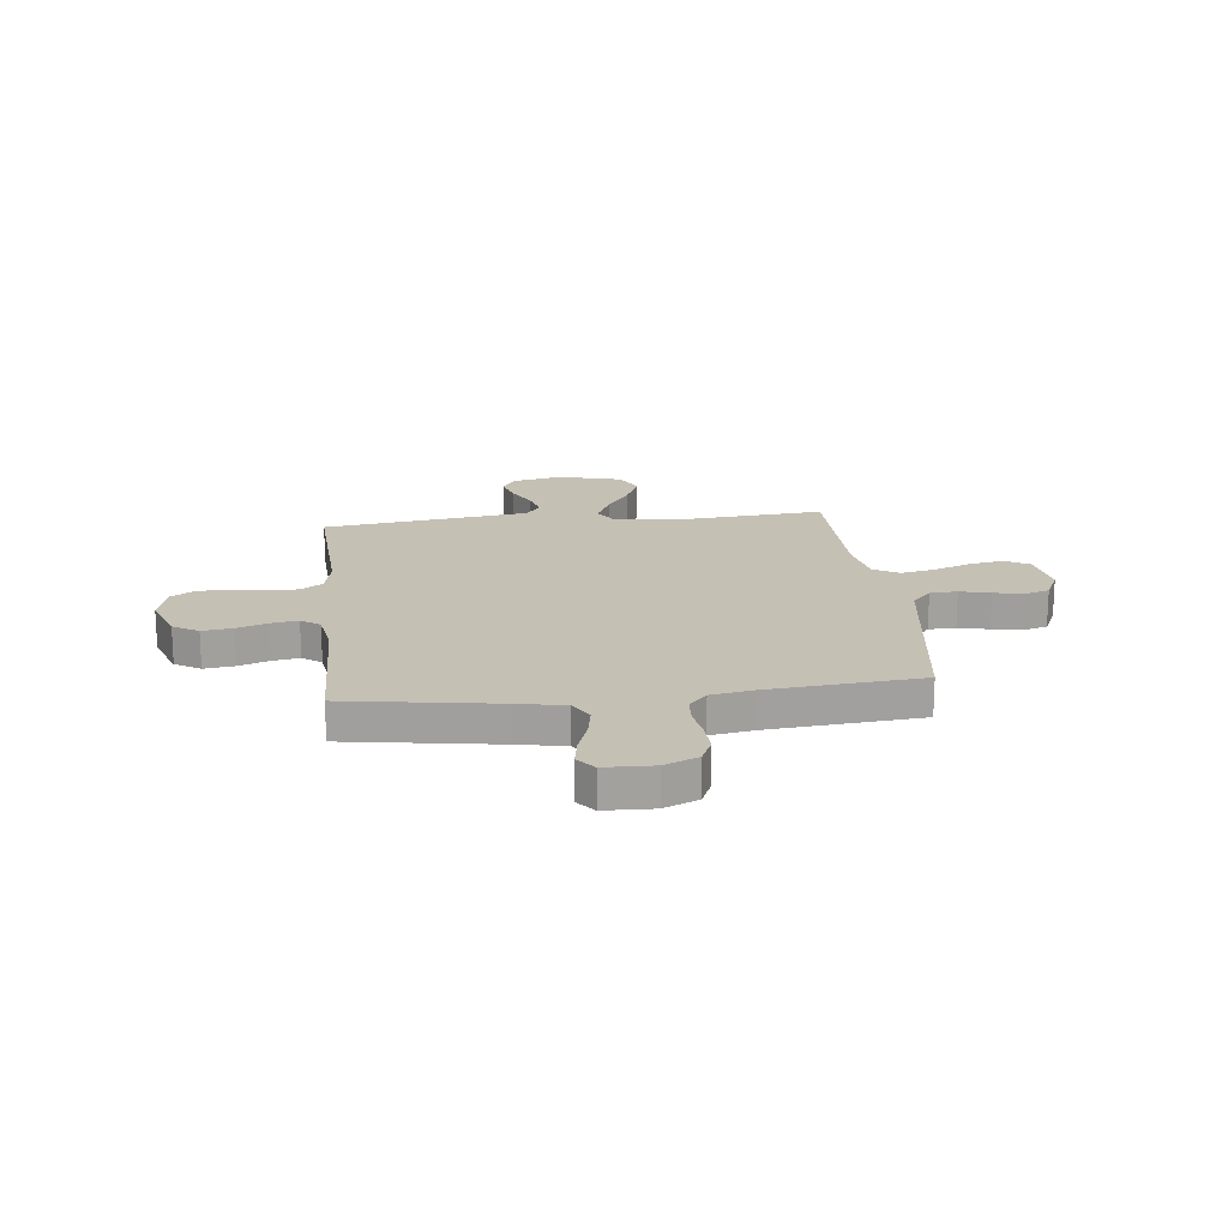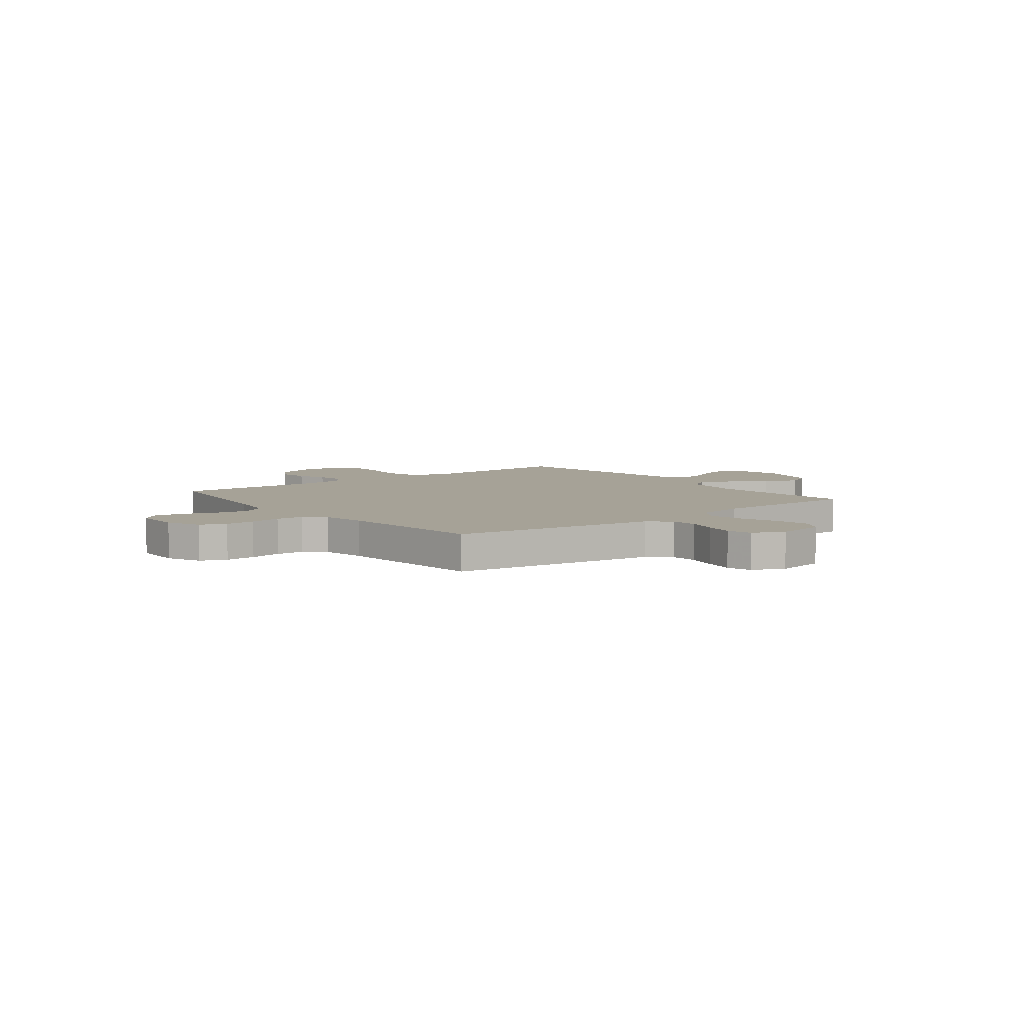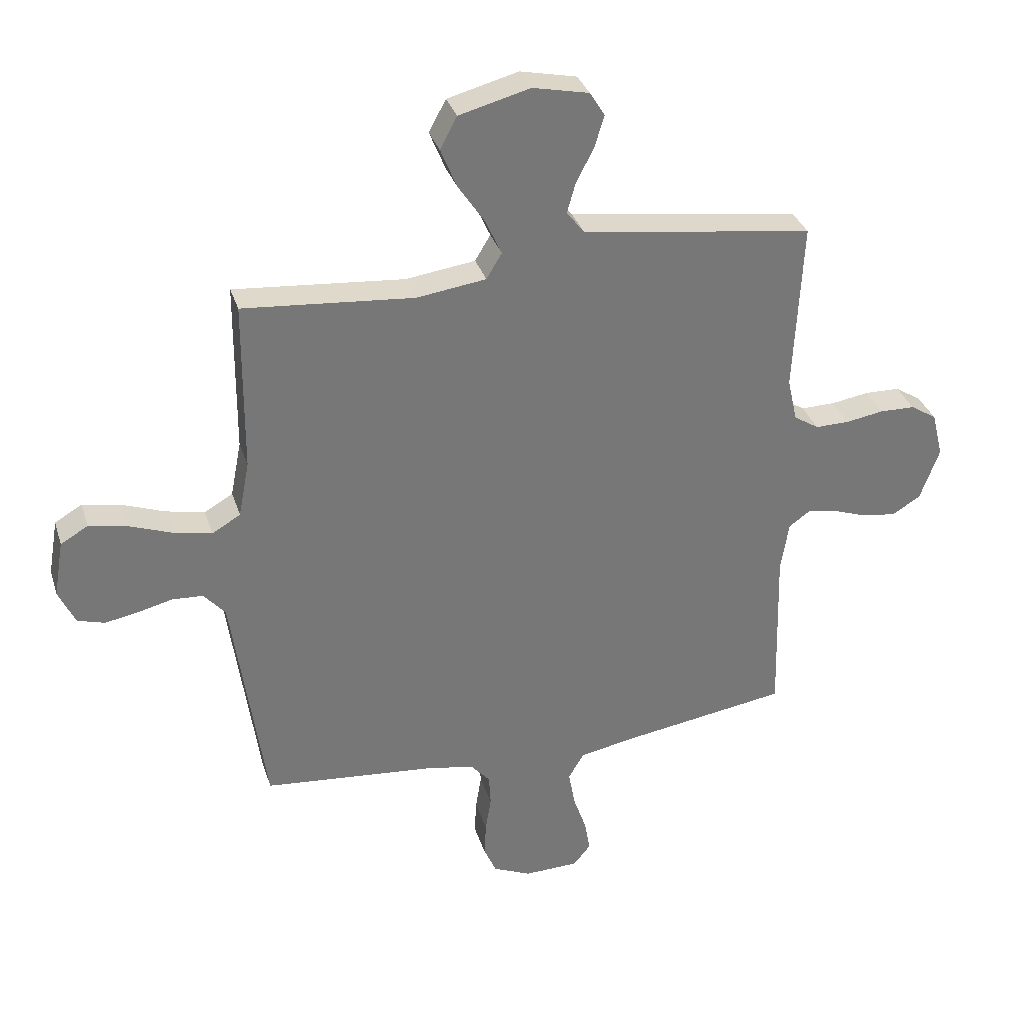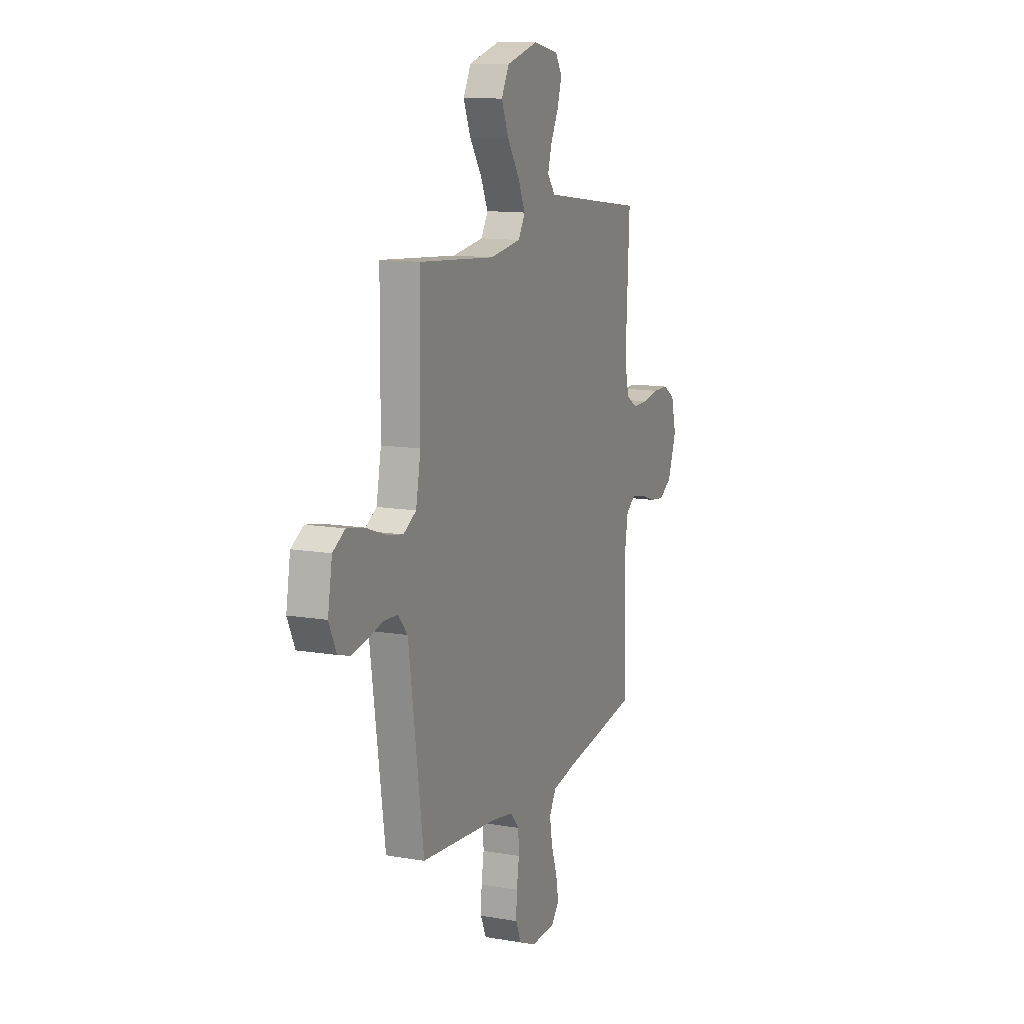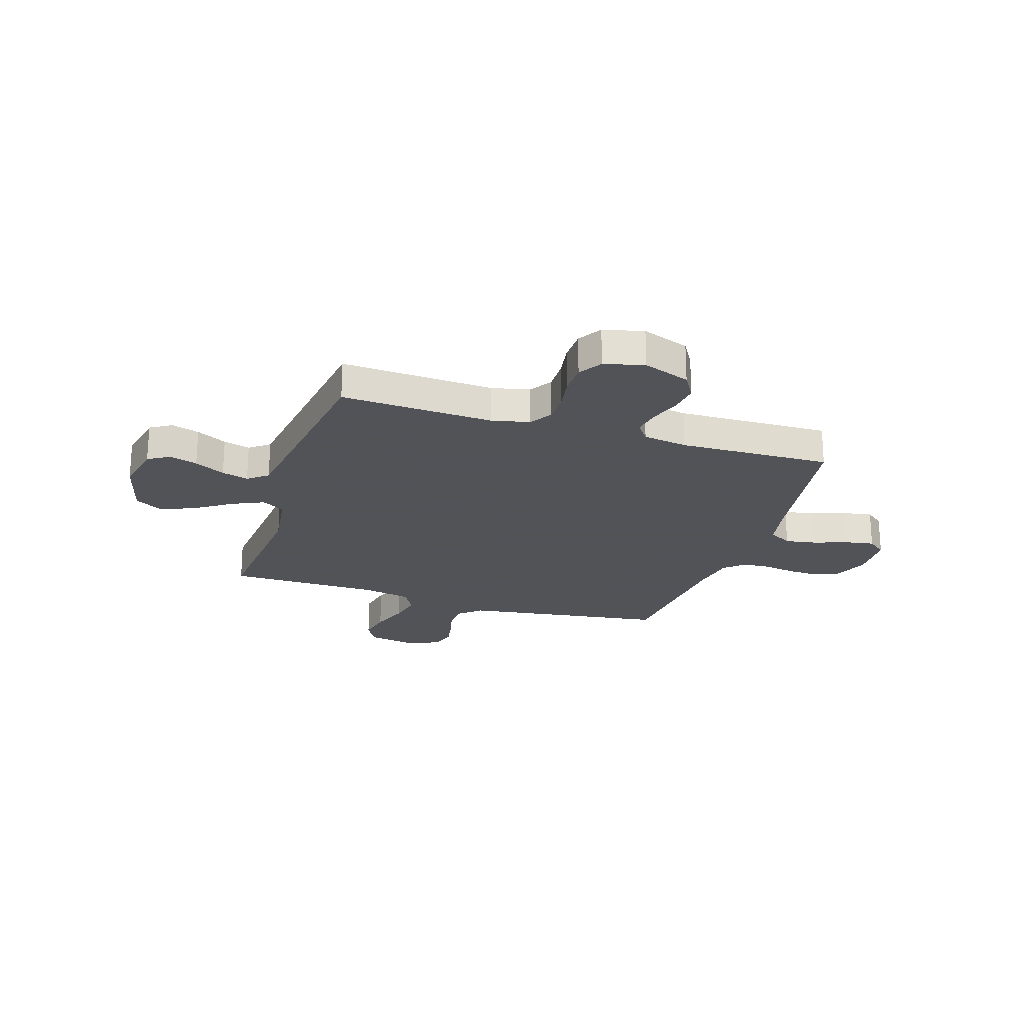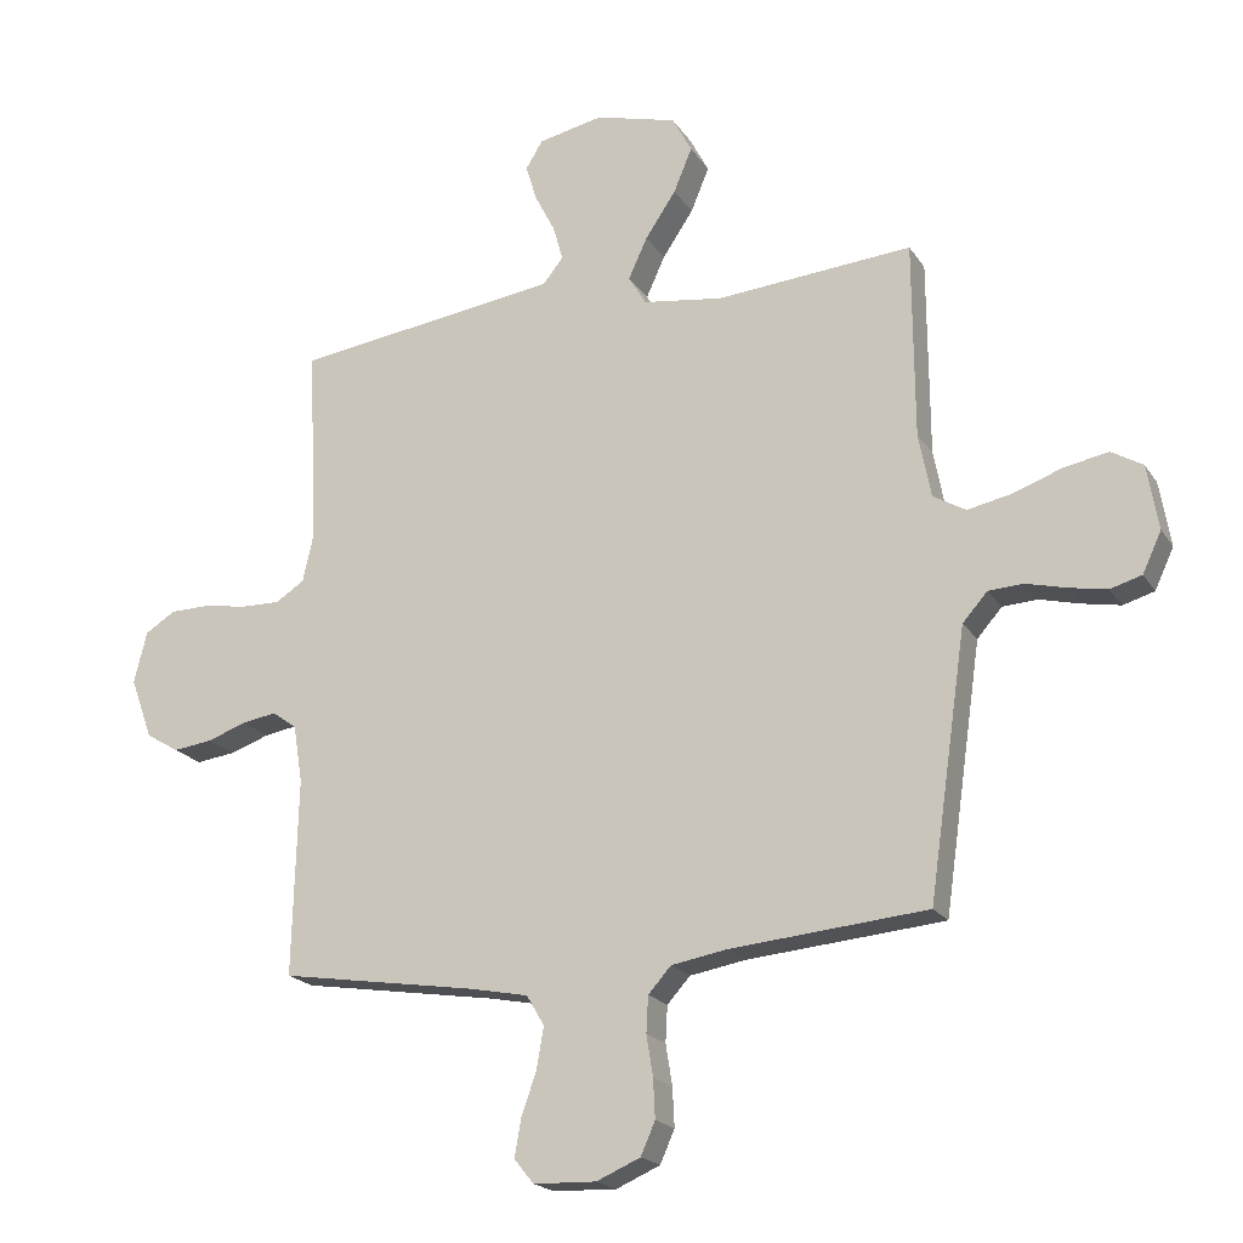
<metadata>
{"format":"obj","ext":"obj","renderer":"f3d","projection":"perspective","resolution":1024,"background":"white","views":[{"elev":18.3,"azim":173.6,"up":"+Y"},{"elev":6.4,"azim":-128.2,"up":"+Y"},{"elev":32.9,"azim":-16.4,"up":"+Z"},{"elev":12.4,"azim":-68.0,"up":"+Z"},{"elev":-22.5,"azim":72.3,"up":"+Y"},{"elev":-19.7,"azim":-156.5,"up":"+Z"}]}
</metadata>
<code>
v -0.5 0.07 0.5
v -0.2 0.07 0.475
v -0.078 0.07 0.492
v -0.051 0.07 0.537
v -0.08 0.07 0.6
v -0.127 0.07 0.67
v -0.155 0.07 0.738
v -0.125 0.07 0.794
v 0 0.07 0.827
v 0.099 0.07 0.806
v 0.125 0.07 0.764
v 0.108 0.07 0.708
v 0.077 0.07 0.648
v 0.062 0.07 0.595
v 0.093 0.07 0.556
v 0.2 0.07 0.541
v 0.5 0.07 0.5
v 0.485 0.07 0.2
v 0.502 0.07 0.125
v 0.546 0.07 0.097
v 0.606 0.07 0.098
v 0.672 0.07 0.109
v 0.734 0.07 0.108
v 0.78 0.07 0.079
v 0.8 0.07 0
v 0.766 0.07 -0.093
v 0.716 0.07 -0.123
v 0.656 0.07 -0.115
v 0.596 0.07 -0.094
v 0.543 0.07 -0.085
v 0.506 0.07 -0.112
v 0.492 0.07 -0.2
v 0.5 0.07 -0.5
v 0.2 0.07 -0.547
v 0.109 0.07 -0.565
v 0.082 0.07 -0.611
v 0.093 0.07 -0.674
v 0.116 0.07 -0.74
v 0.126 0.07 -0.797
v 0.096 0.07 -0.834
v 0 0.07 -0.837
v -0.067 0.07 -0.808
v -0.089 0.07 -0.758
v -0.086 0.07 -0.698
v -0.076 0.07 -0.636
v -0.079 0.07 -0.581
v -0.114 0.07 -0.542
v -0.2 0.07 -0.527
v -0.5 0.07 -0.5
v -0.543 0.07 -0.2
v -0.558 0.07 -0.096
v -0.596 0.07 -0.053
v -0.65 0.07 -0.05
v -0.71 0.07 -0.065
v -0.769 0.07 -0.076
v -0.817 0.07 -0.062
v -0.846 0.07 0
v -0.829 0.07 0.099
v -0.781 0.07 0.127
v -0.713 0.07 0.114
v -0.639 0.07 0.087
v -0.571 0.07 0.073
v -0.521 0.07 0.102
v -0.502 0.07 0.2
v -0.5 0 0.5
v -0.2 0 0.475
v -0.078 0 0.492
v -0.051 0 0.537
v -0.08 0 0.6
v -0.127 0 0.67
v -0.155 0 0.738
v -0.125 0 0.794
v 0 0 0.827
v 0.099 0 0.806
v 0.125 0 0.764
v 0.108 0 0.708
v 0.077 0 0.648
v 0.062 0 0.595
v 0.093 0 0.556
v 0.2 0 0.541
v 0.5 0 0.5
v 0.485 0 0.2
v 0.502 0 0.125
v 0.546 0 0.097
v 0.606 0 0.098
v 0.672 0 0.109
v 0.734 0 0.108
v 0.78 0 0.079
v 0.8 0 0
v 0.766 0 -0.093
v 0.716 0 -0.123
v 0.656 0 -0.115
v 0.596 0 -0.094
v 0.543 0 -0.085
v 0.506 0 -0.112
v 0.492 0 -0.2
v 0.5 0 -0.5
v 0.2 0 -0.547
v 0.109 0 -0.565
v 0.082 0 -0.611
v 0.093 0 -0.674
v 0.116 0 -0.74
v 0.126 0 -0.797
v 0.096 0 -0.834
v 0 0 -0.837
v -0.067 0 -0.808
v -0.089 0 -0.758
v -0.086 0 -0.698
v -0.076 0 -0.636
v -0.079 0 -0.581
v -0.114 0 -0.542
v -0.2 0 -0.527
v -0.5 0 -0.5
v -0.543 0 -0.2
v -0.558 0 -0.096
v -0.596 0 -0.053
v -0.65 0 -0.05
v -0.71 0 -0.065
v -0.769 0 -0.076
v -0.817 0 -0.062
v -0.846 0 0
v -0.829 0 0.099
v -0.781 0 0.127
v -0.713 0 0.114
v -0.639 0 0.087
v -0.571 0 0.073
v -0.521 0 0.102
v -0.502 0 0.2
f 58 59 60 61
f 58 61 62
f 57 58 62
f 56 57 62
f 53 54 55 56
f 53 56 62
f 52 53 62 63
f 48 49 50
f 47 48 50 51
f 42 43 44 45
f 40 41 42 45
f 40 45 46
f 37 38 39 40
f 36 37 40 46
f 35 36 46 47
f 32 33 34
f 31 32 34 35
f 26 27 28 29
f 26 29 30
f 25 26 30
f 24 25 30
f 21 22 23 24
f 20 21 24 30
f 19 20 30 31
f 16 17 18
f 15 16 18 19
f 10 11 12 13
f 10 13 14
f 9 10 14
f 8 9 14
f 5 6 7 8
f 4 5 8 14
f 3 4 14 15
f 64 1 2
f 63 64 2 3
f 47 51 52 63
f 31 35 47 63
f 19 31 63
f 3 15 19 63
f 125 124 123 122
f 126 125 122
f 126 122 121
f 126 121 120
f 120 119 118 117
f 126 120 117
f 127 126 117 116
f 114 113 112
f 115 114 112 111
f 109 108 107 106
f 109 106 105 104
f 110 109 104
f 104 103 102 101
f 110 104 101 100
f 111 110 100 99
f 98 97 96
f 99 98 96 95
f 93 92 91 90
f 94 93 90
f 94 90 89
f 94 89 88
f 88 87 86 85
f 94 88 85 84
f 95 94 84 83
f 82 81 80
f 83 82 80 79
f 77 76 75 74
f 78 77 74
f 78 74 73
f 78 73 72
f 72 71 70 69
f 78 72 69 68
f 79 78 68 67
f 66 65 128
f 67 66 128 127
f 127 116 115 111
f 127 111 99 95
f 127 95 83
f 127 83 79 67
f 1 65 66 2
f 2 66 67 3
f 3 67 68 4
f 4 68 69 5
f 5 69 70 6
f 6 70 71 7
f 7 71 72 8
f 8 72 73 9
f 9 73 74 10
f 10 74 75 11
f 11 75 76 12
f 12 76 77 13
f 13 77 78 14
f 14 78 79 15
f 15 79 80 16
f 16 80 81 17
f 17 81 82 18
f 18 82 83 19
f 19 83 84 20
f 20 84 85 21
f 21 85 86 22
f 22 86 87 23
f 23 87 88 24
f 24 88 89 25
f 25 89 90 26
f 26 90 91 27
f 27 91 92 28
f 28 92 93 29
f 29 93 94 30
f 30 94 95 31
f 31 95 96 32
f 32 96 97 33
f 33 97 98 34
f 34 98 99 35
f 35 99 100 36
f 36 100 101 37
f 37 101 102 38
f 38 102 103 39
f 39 103 104 40
f 40 104 105 41
f 41 105 106 42
f 42 106 107 43
f 43 107 108 44
f 44 108 109 45
f 45 109 110 46
f 46 110 111 47
f 47 111 112 48
f 48 112 113 49
f 49 113 114 50
f 50 114 115 51
f 51 115 116 52
f 52 116 117 53
f 53 117 118 54
f 54 118 119 55
f 55 119 120 56
f 56 120 121 57
f 57 121 122 58
f 58 122 123 59
f 59 123 124 60
f 60 124 125 61
f 61 125 126 62
f 62 126 127 63
f 63 127 128 64
f 64 128 65 1

</code>
